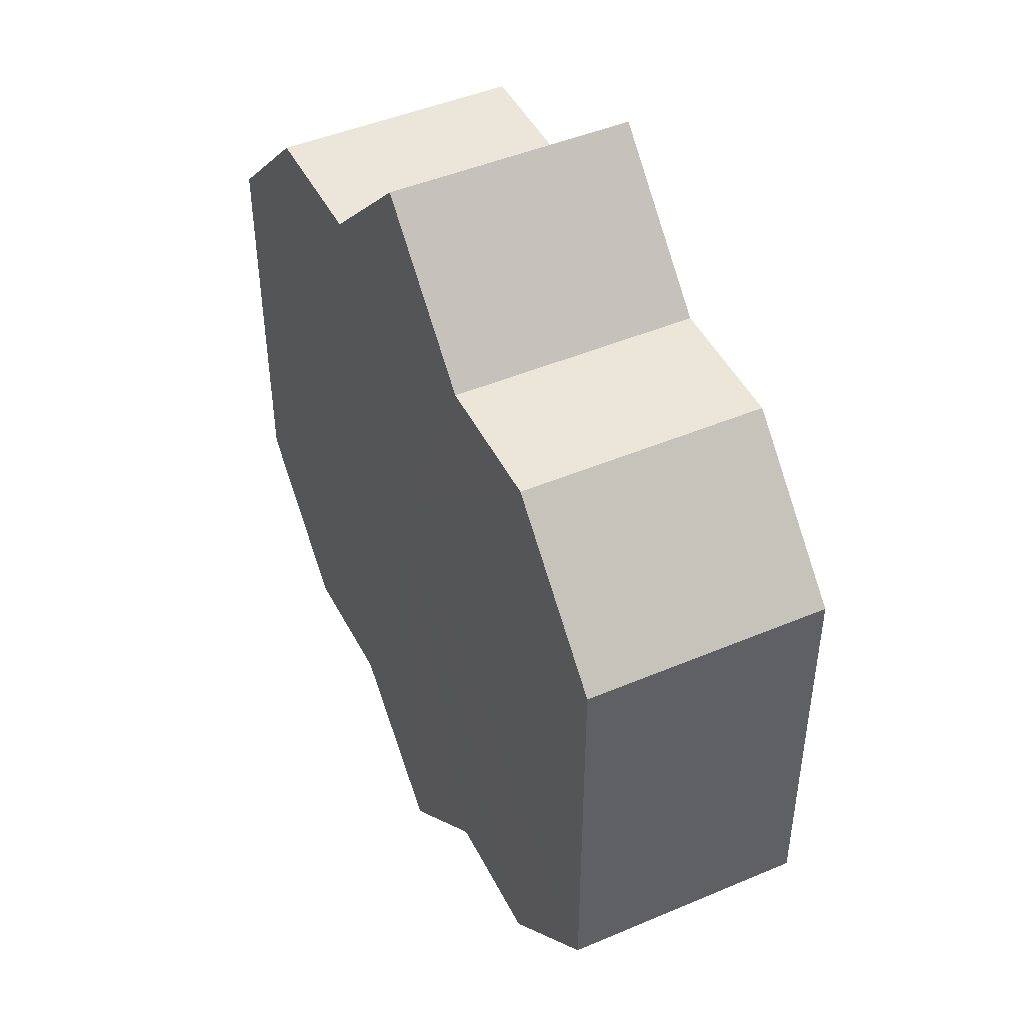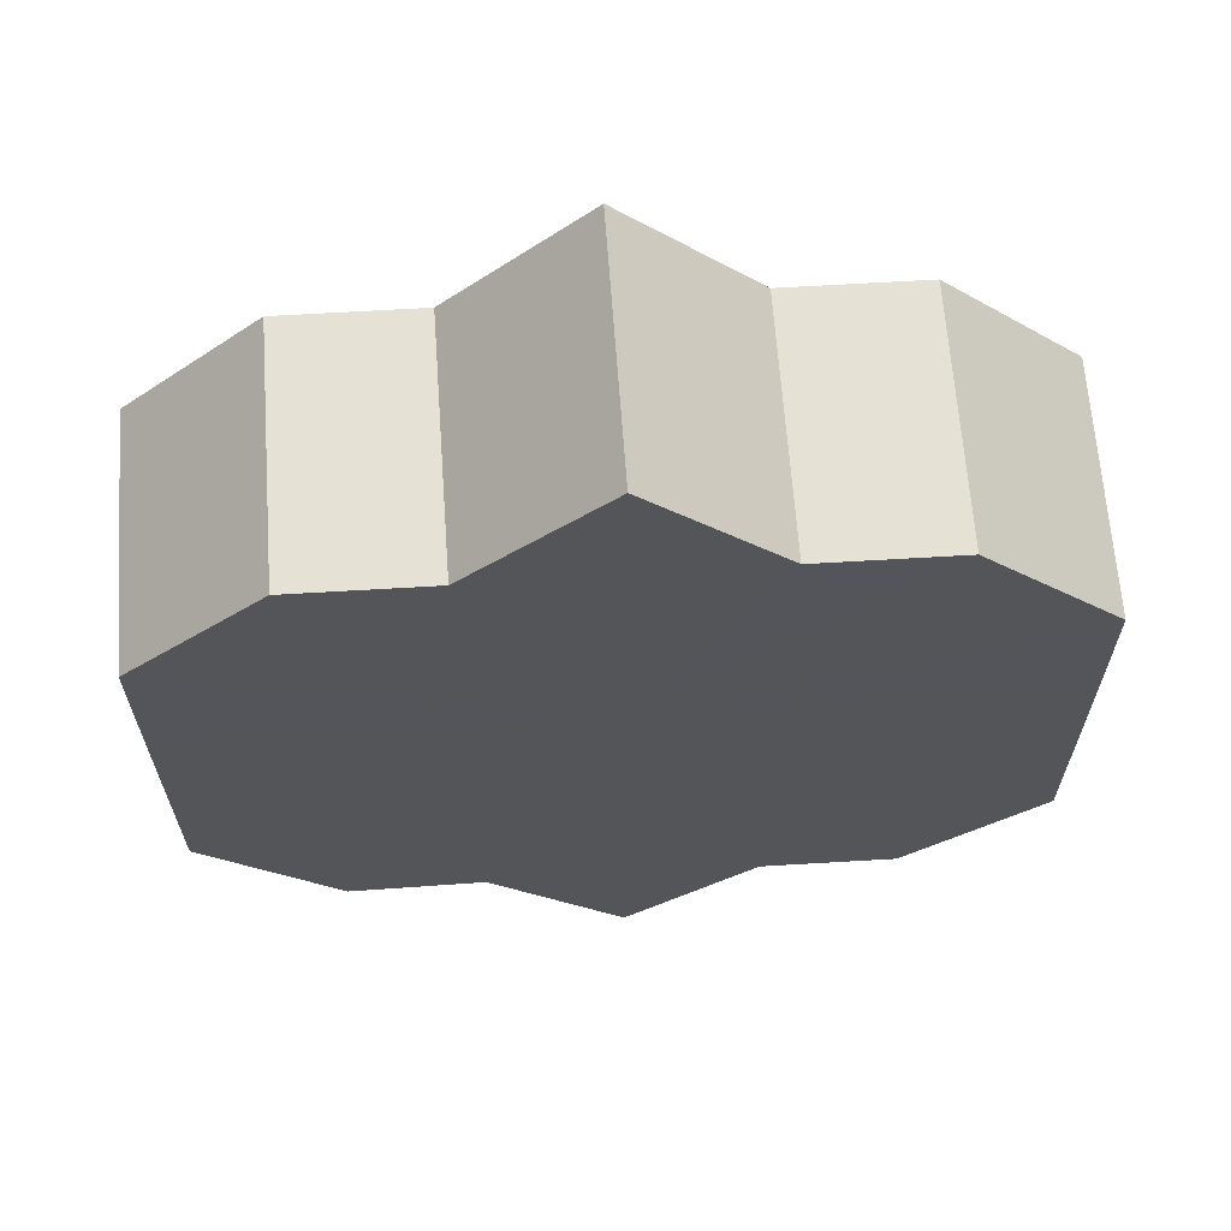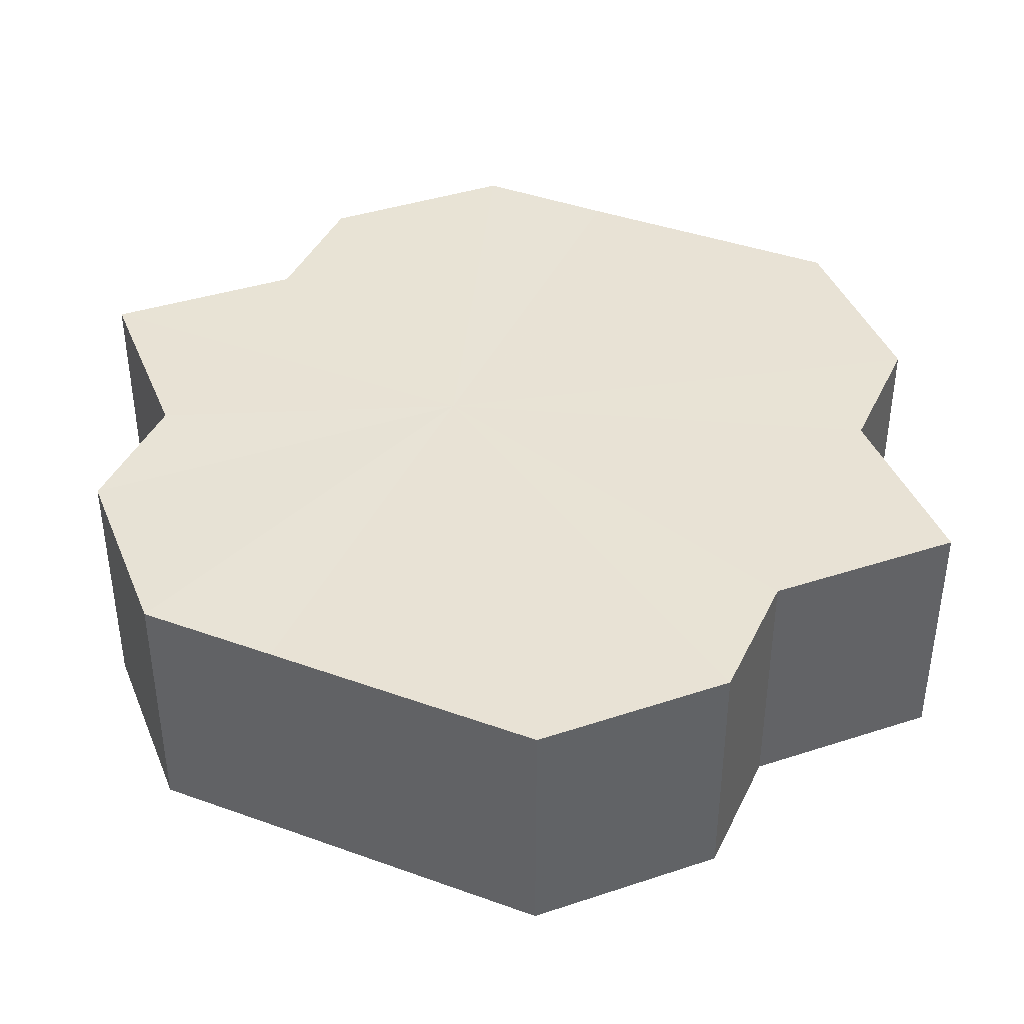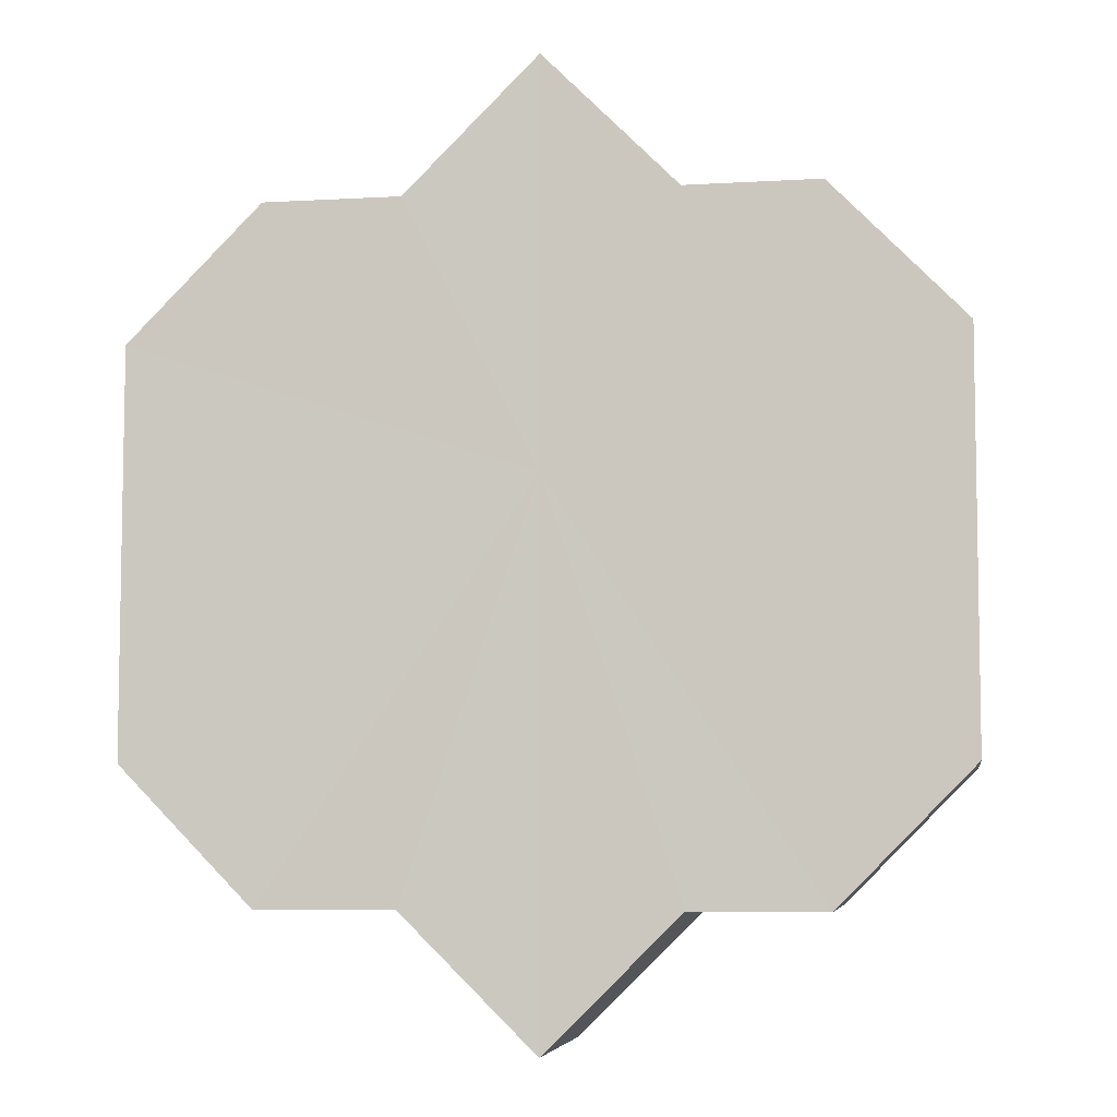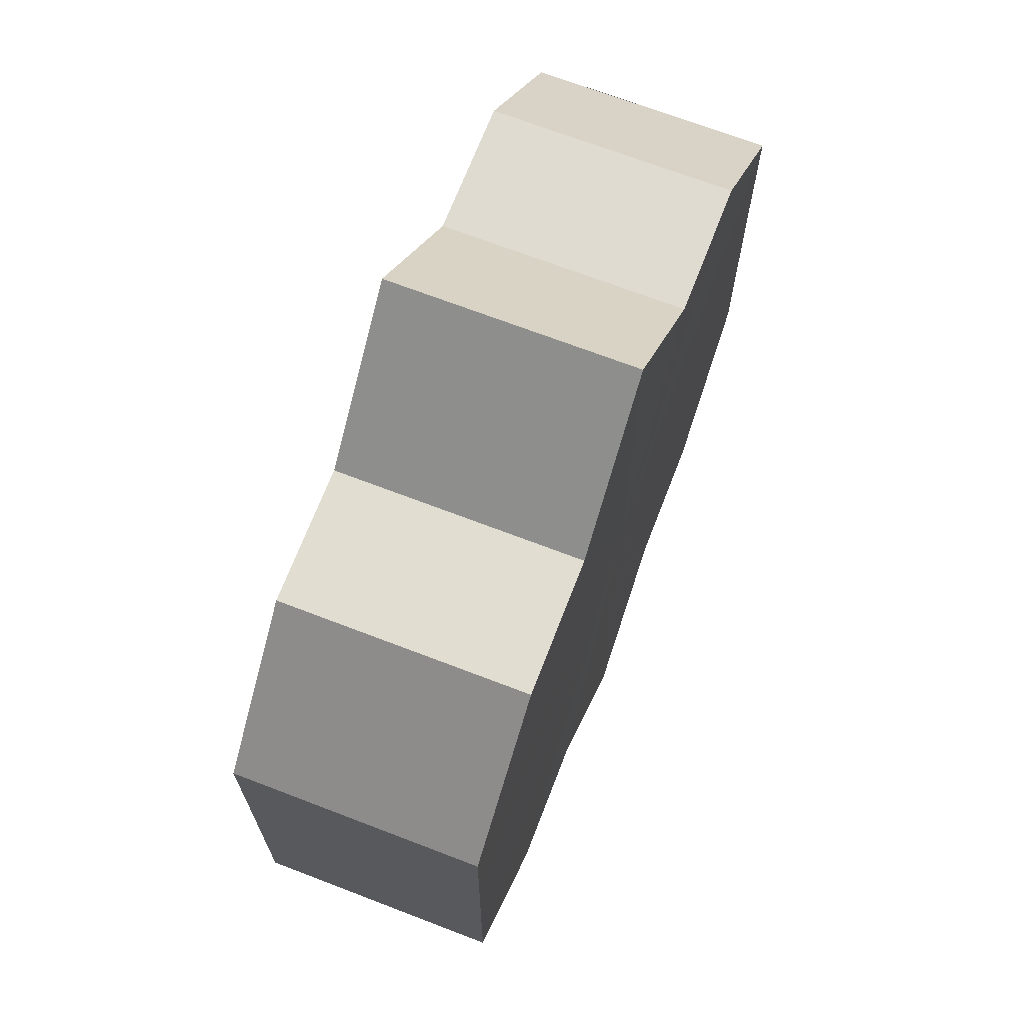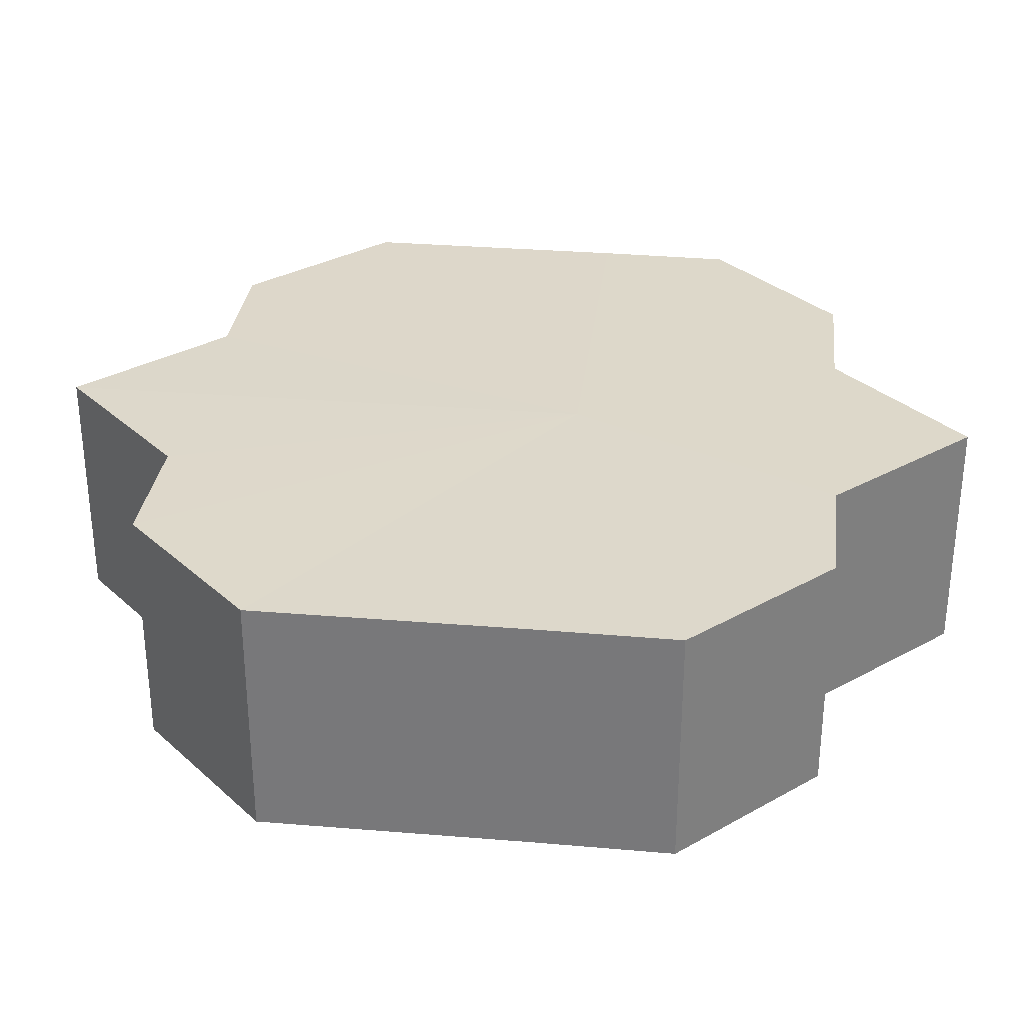
<metadata>
{"format":"obj","ext":"obj","renderer":"f3d","projection":"perspective","resolution":1024,"background":"white","views":[{"elev":46.6,"azim":-116.0,"up":"+Y"},{"elev":65.0,"azim":-3.6,"up":"+Y"},{"elev":40.9,"azim":-66.3,"up":"+Z"},{"elev":-6.4,"azim":-171.0,"up":"+Y"},{"elev":69.4,"azim":-68.9,"up":"+Y"},{"elev":31.2,"azim":96.6,"up":"+Z"}]}
</metadata>
<code>
o 7692
v 2224 1880 7.432
v 2224 1880 7.432
v 2224 1880 7.45
v 2224 1880 7.432
v 2224 1880 7.45
v 2224 1880 7.432
v 2224 1880 7.45
v 2224 1880 7.432
v 2224 1880 7.45
v 2224 1880 7.432
v 2224 1880 7.45
v 2224 1880 7.432
v 2224 1880 7.45
v 2224 1880 7.432
v 2224 1880 7.45
v 2224 1880 7.432
v 2224 1880 7.45
v 2224 1880 7.432
v 2224 1880 7.45
v 2224 1880 7.432
v 2224 1880 7.45
v 2224 1880 7.432
v 2224 1880 7.45
v 2224 1880 7.432
v 2224 1880 7.45
v 2224 1880 7.432
v 2224 1880 7.45
v 2224 1880 7.432
v 2224 1880 7.45
v 2224 1880 7.432
v 2224 1880 7.45
v 2224 1880 7.432
v 2224 1880 7.45
v 2224 1880 7.432
v 2224 1880 7.432
v 2224 1880 7.432
v 2224 1880 7.432
v 2224 1880 7.432
v 2224 1880 7.432
v 2224 1880 7.432
v 2224 1880 7.432
v 2224 1880 7.432
v 2224 1880 7.432
v 2224 1880 7.432
v 2224 1880 7.432
v 2224 1880 7.432
v 2224 1880 7.432
v 2224 1880 7.432
v 2224 1880 7.432
v 2224 1880 7.45
v 2224 1880 7.45
v 2224 1880 7.45
v 2224 1880 7.432
v 2224 1880 7.45
v 2224 1880 7.432
v 2224 1880 7.45
v 2224 1880 7.432
v 2224 1880 7.45
v 2224 1880 7.432
v 2224 1880 7.45
v 2224 1880 7.432
v 2224 1880 7.45
v 2224 1880 7.432
v 2224 1880 7.45
v 2224 1880 7.432
v 2224 1880 7.432
v 2224 1880 7.432
v 2224 1880 7.432
v 2224 1880 7.45
v 2224 1880 7.432
v 2224 1880 7.45
v 2224 1880 7.432
v 2224 1880 7.45
v 2224 1880 7.432
v 2224 1880 7.45
v 2224 1880 7.432
v 2224 1880 7.45
v 2224 1880 7.432
v 2224 1880 7.45
v 2224 1880 7.432
v 2224 1880 7.45
v 2224 1880 7.45
v 2224 1880 7.45
v 2224 1880 7.45
v 2224 1880 7.45
v 2224 1880 7.45
v 2224 1880 7.45
v 2224 1880 7.45
v 2224 1880 7.45
v 2224 1880 7.45
v 2224 1880 7.45
v 2224 1880 7.45
v 2224 1880 7.45
v 2224 1880 7.45
v 2224 1880 7.45
v 2224 1880 7.45
v 2224 1880 7.45
v 2224 1880 7.45
f 1 2 3
f 2 4 5
f 3 6 7
f 4 8 9
f 8 10 11
f 7 12 13
f 10 14 15
f 14 16 17
f 13 18 19
f 16 20 21
f 20 22 23
f 19 24 25
f 25 26 27
f 27 28 29
f 29 30 31
f 31 32 33
f 34 32 35
f 34 36 32
f 34 35 37
f 34 38 36
f 34 37 39
f 34 40 38
f 34 39 41
f 34 42 40
f 34 41 43
f 34 44 42
f 34 43 45
f 34 46 44
f 34 45 47
f 34 48 46
f 34 47 49
f 34 49 48
f 50 49 51
f 52 53 50
f 54 55 52
f 56 57 54
f 58 59 56
f 60 61 58
f 62 63 60
f 64 65 62
f 66 67 64
f 67 68 69
f 68 70 71
f 70 72 73
f 72 74 75
f 74 76 77
f 76 78 79
f 78 80 81
f 82 83 84
f 82 85 83
f 82 84 86
f 82 87 85
f 82 86 88
f 82 89 87
f 82 88 90
f 82 91 89
f 82 90 92
f 82 93 91
f 82 92 94
f 82 95 93
f 82 94 96
f 82 97 95
f 82 96 98
f 82 98 97

</code>
